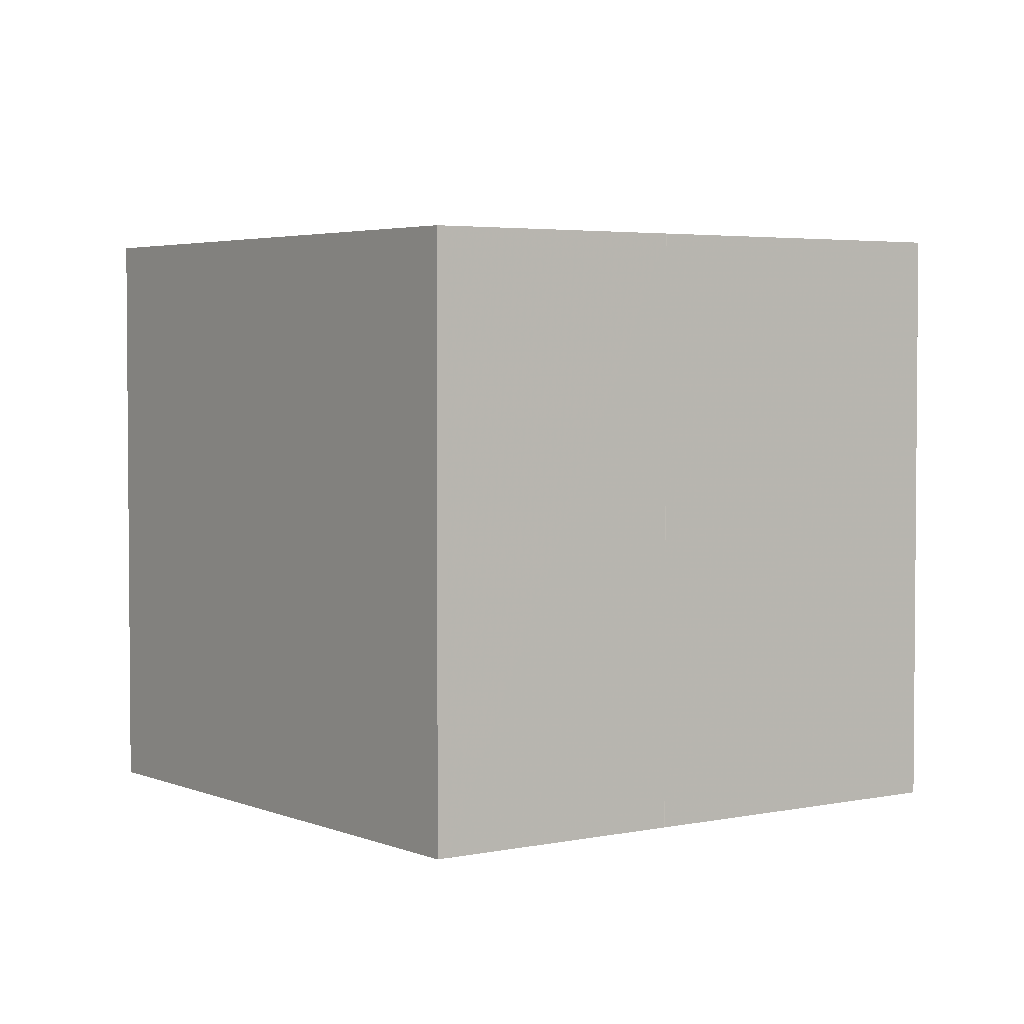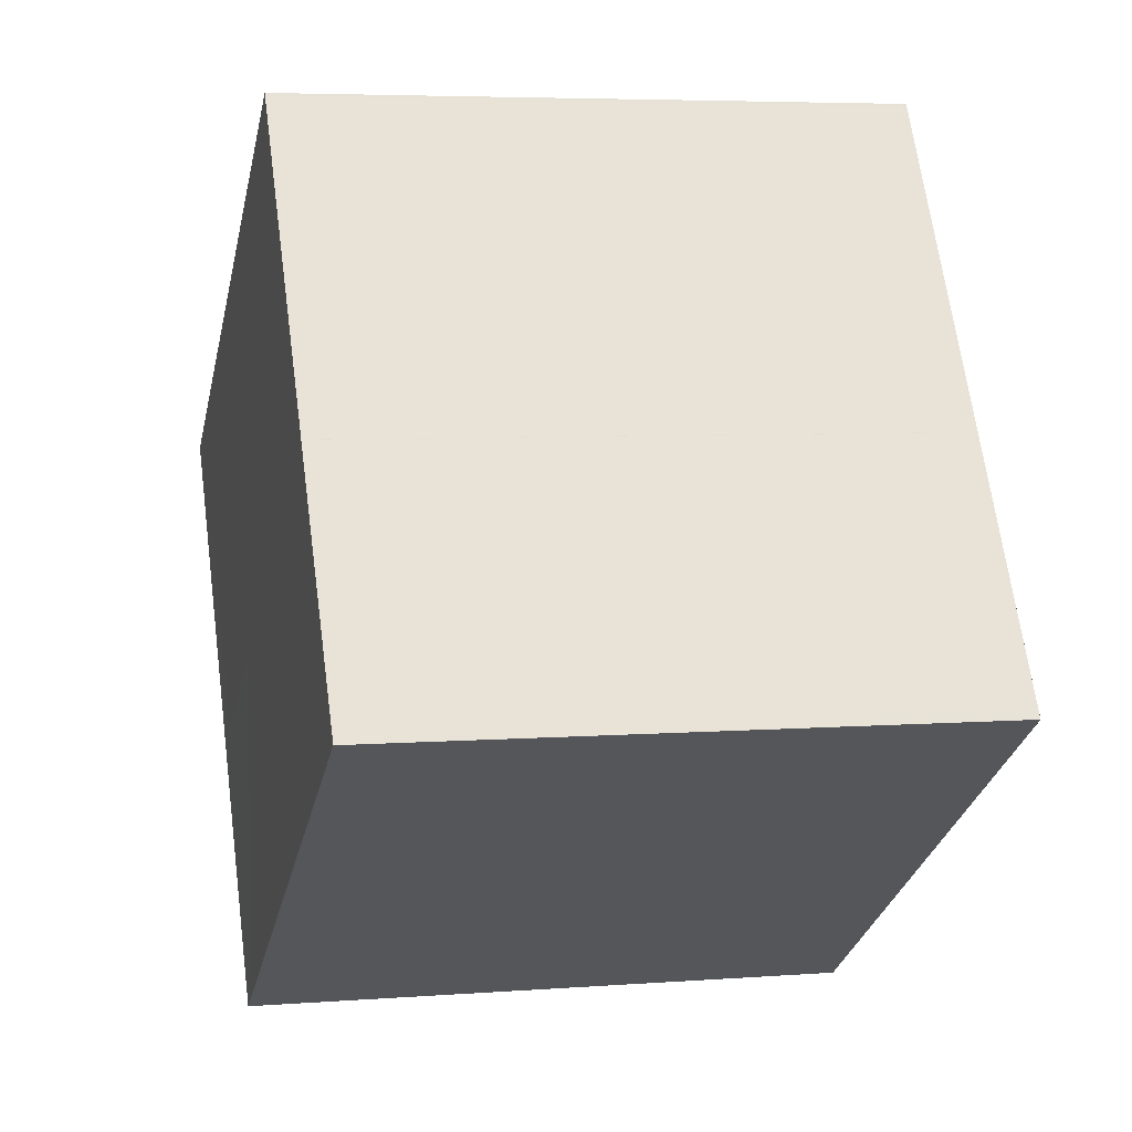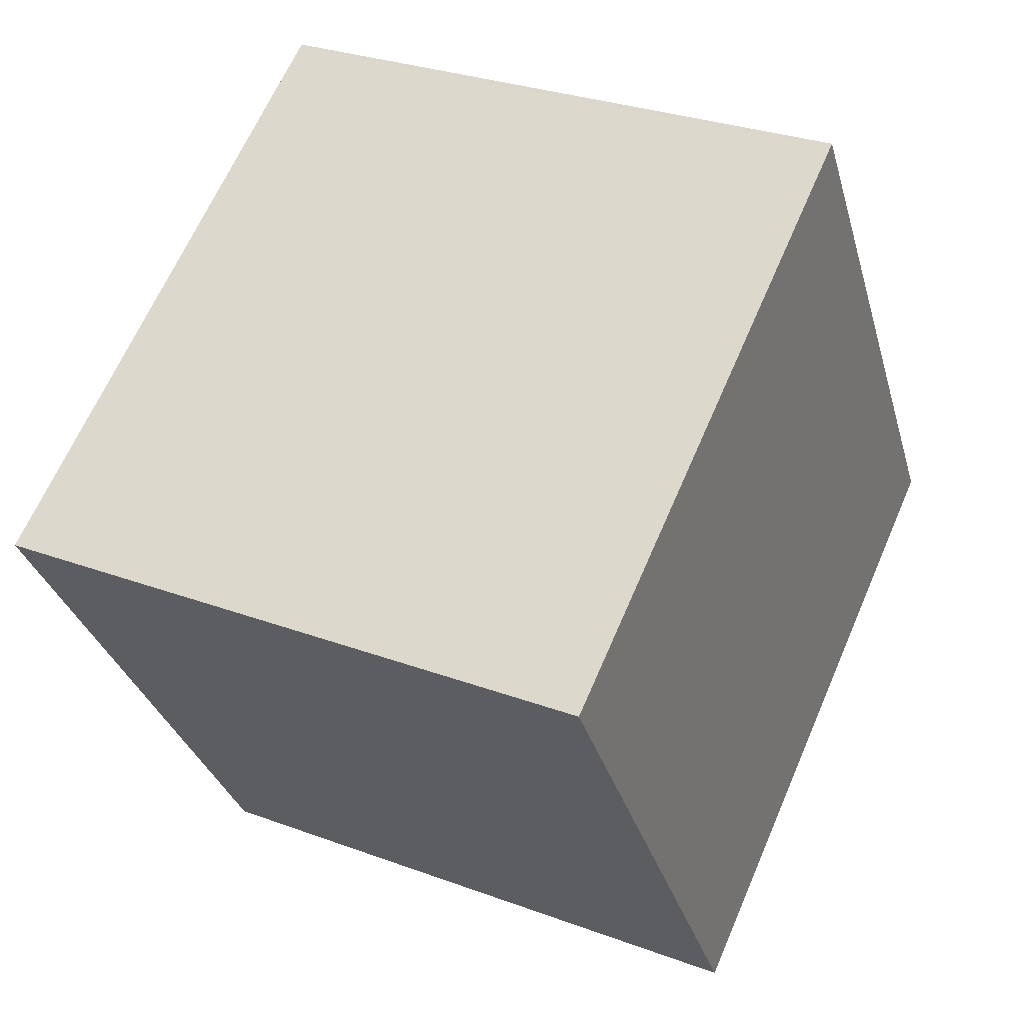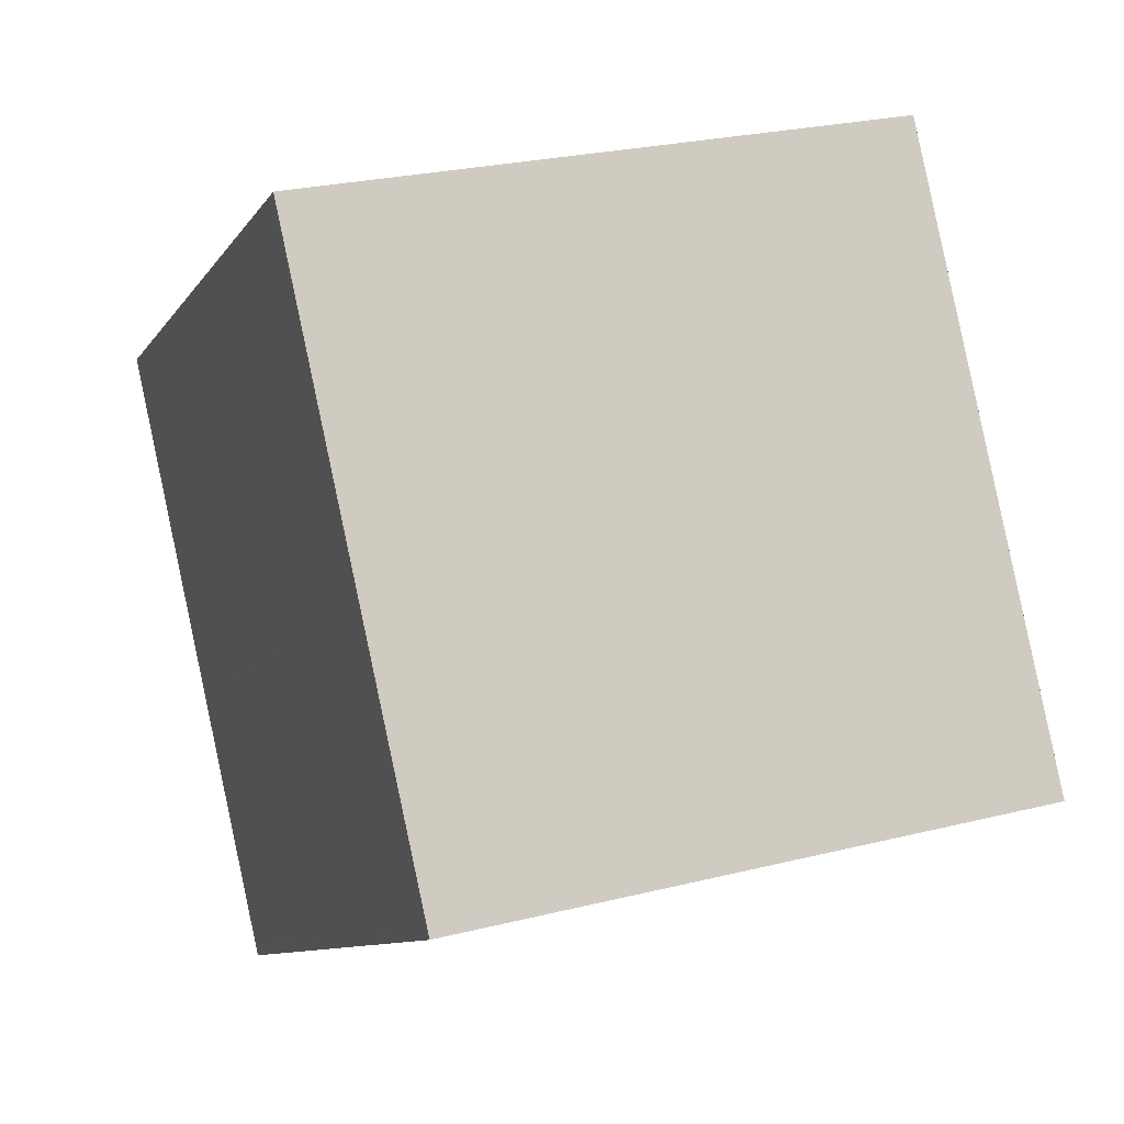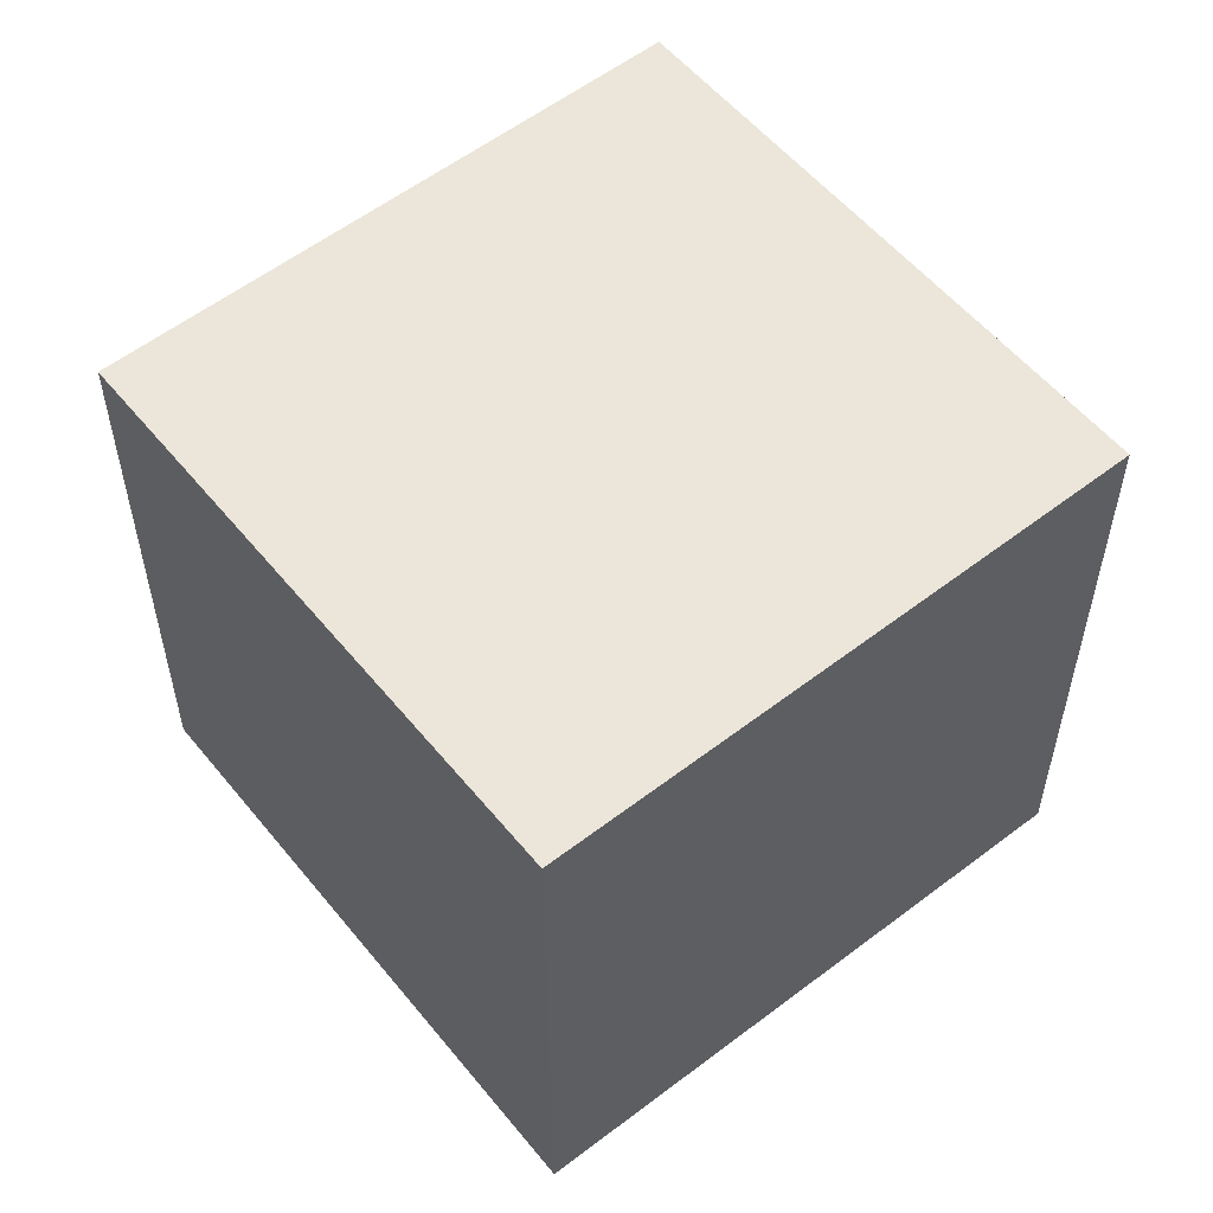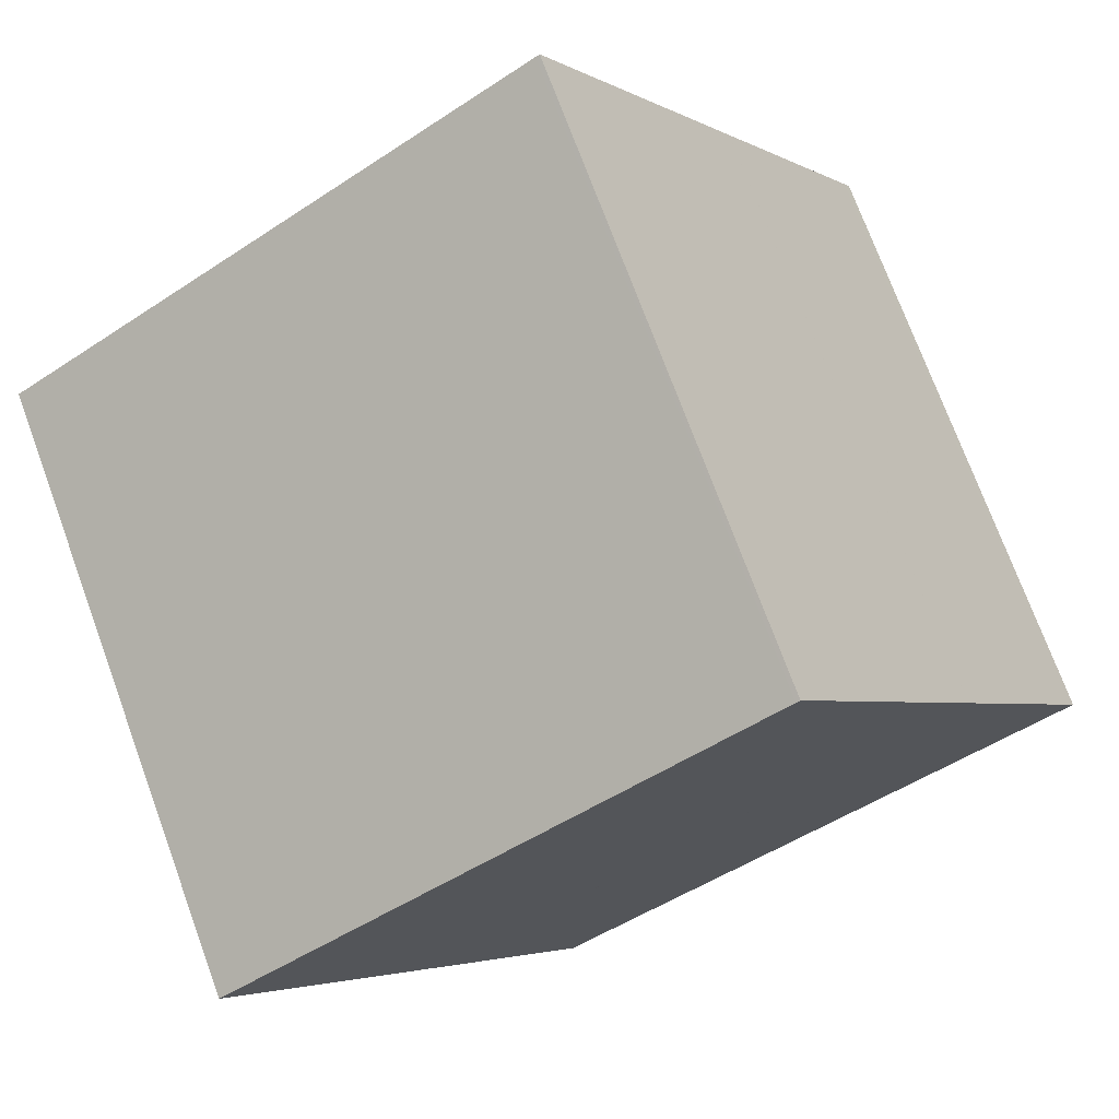
<metadata>
{"format":"obj","ext":"obj","renderer":"f3d","projection":"perspective","resolution":1024,"background":"white","views":[{"elev":3.0,"azim":86.7,"up":"+Z"},{"elev":5.4,"azim":76.8,"up":"+Y"},{"elev":29.3,"azim":-61.2,"up":"+Y"},{"elev":25.6,"azim":68.2,"up":"+Y"},{"elev":56.0,"azim":174.2,"up":"+Z"},{"elev":73.5,"azim":-20.2,"up":"+Y"}]}
</metadata>
<code>
v -2264 -748.9 2.343
v -2267 -750.2 2.376
v -2268 -748.1 2.401
v -2266 -746.8 2.368
v -2266 -746.8 2.368
v -2264 -748.9 2.343
v -2265 -748 2.354
v -2265 -748 2.354
v -2267 -749.3 2.387
v -2268 -748 2.399
v -2267 -749.2 2.385
v -2266 -750.1 2.373
v -2268 -748 2.399
v -2266 -746.8 2.368
v -2268 -748.1 2.401
v -2267 -747.7 2.39
v -2267 -747.7 2.39
v -2266 -748.9 2.376
v -2266 -748.9 2.376
v -2265 -748 2.354
v -2267 -749.2 2.385
v -2266 -746.8 2.368
v -2266 -749.8 2.365
v -2265 -748 2.354
v -2267 -749.3 2.387
v -2267 -750.2 2.376
v -2266 -750.1 2.374
v -2264 -748.8 2.343
v -2264 -748.8 2.343
v -2266 -749.7 2.365
v -2264 -748.9 2.343
v -2264 -748.9 2.343
v -2264 -748.9 0
v -2264 -748.9 0
v -2267 -750.2 2.376
v -2267 -750.2 2.376
v -2267 -750.2 0
v -2267 -750.2 0
v -2268 -748 2.399
v -2268 -748.1 2.401
v -2268 -748.1 0
v -2268 -748 0
v -2266 -746.8 2.368
v -2266 -746.8 2.368
v -2266 -746.8 -4.441e-16
v -2266 -746.8 0
v -2266 -746.8 2.368
v -2266 -746.8 2.368
v -2266 -746.8 0
v -2266 -746.8 -4.441e-16
v -2266 -749.8 2.365
v -2264 -748.9 2.343
v -2264 -748.9 0
v -2266 -749.8 0
v -2264 -748.8 2.343
v -2265 -748 2.354
v -2265 -748 0
v -2264 -748.8 0
v -2267 -749.3 2.387
v -2267 -749.3 2.387
v -2267 -749.3 0
v -2267 -749.3 0
v -2267 -747.7 2.39
v -2268 -748 2.399
v -2268 -748 0
v -2267 -747.7 0
v -2267 -750.2 2.376
v -2266 -750.1 2.373
v -2266 -750.1 0
v -2267 -750.2 0
v -2268 -748.1 2.401
v -2268 -748.1 2.401
v -2268 -748.1 0
v -2268 -748.1 0
v -2266 -746.8 2.368
v -2267 -747.7 2.39
v -2267 -747.7 0
v -2266 -746.8 0
v -2265 -748 2.354
v -2266 -746.8 2.368
v -2266 -746.8 0
v -2265 -748 0
v -2266 -750.1 2.373
v -2266 -749.8 2.365
v -2266 -749.8 0
v -2266 -750.1 0
v -2265 -748 2.354
v -2265 -748 2.354
v -2265 -748 0
v -2265 -748 0
v -2268 -748.1 2.401
v -2267 -749.3 2.387
v -2267 -749.3 0
v -2268 -748.1 0
v -2267 -749.3 2.387
v -2267 -750.2 2.376
v -2267 -750.2 0
v -2267 -749.3 0
v -2264 -748.9 2.343
v -2264 -748.8 2.343
v -2264 -748.8 0
v -2264 -748.9 0
v -2264 -748.9 0
v -2267 -750.2 0
v -2268 -748.1 0
v -2266 -746.8 0
f 27 12 2 26
f 29 1 6 28
f 24 8 7 20
f 21 11 9 25
f 19 18 11 21
f 30 23 12 27
f 17 13 10 16
f 15 3 10 13
f 16 5 14 17
f 20 7 18 19
f 19 17 14 20
f 21 13 17 19
f 14 5 4 22
f 28 6 23 30
f 20 14 22 24
f 25 15 13 21
f 26 9 11 27
f 28 7 8 29
f 27 11 18 30
f 30 18 7 28
f 32 33 34 31
f 36 37 38 35
f 40 41 42 39
f 44 45 46 43
f 48 49 50 47
f 52 53 54 51
f 56 57 58 55
f 60 61 62 59
f 64 65 66 63
f 68 69 70 67
f 72 73 74 71
f 76 77 78 75
f 80 81 82 79
f 84 85 86 83
f 88 89 90 87
f 92 93 94 91
f 96 97 98 95
f 100 101 102 99
f 104 105 106 103

</code>
